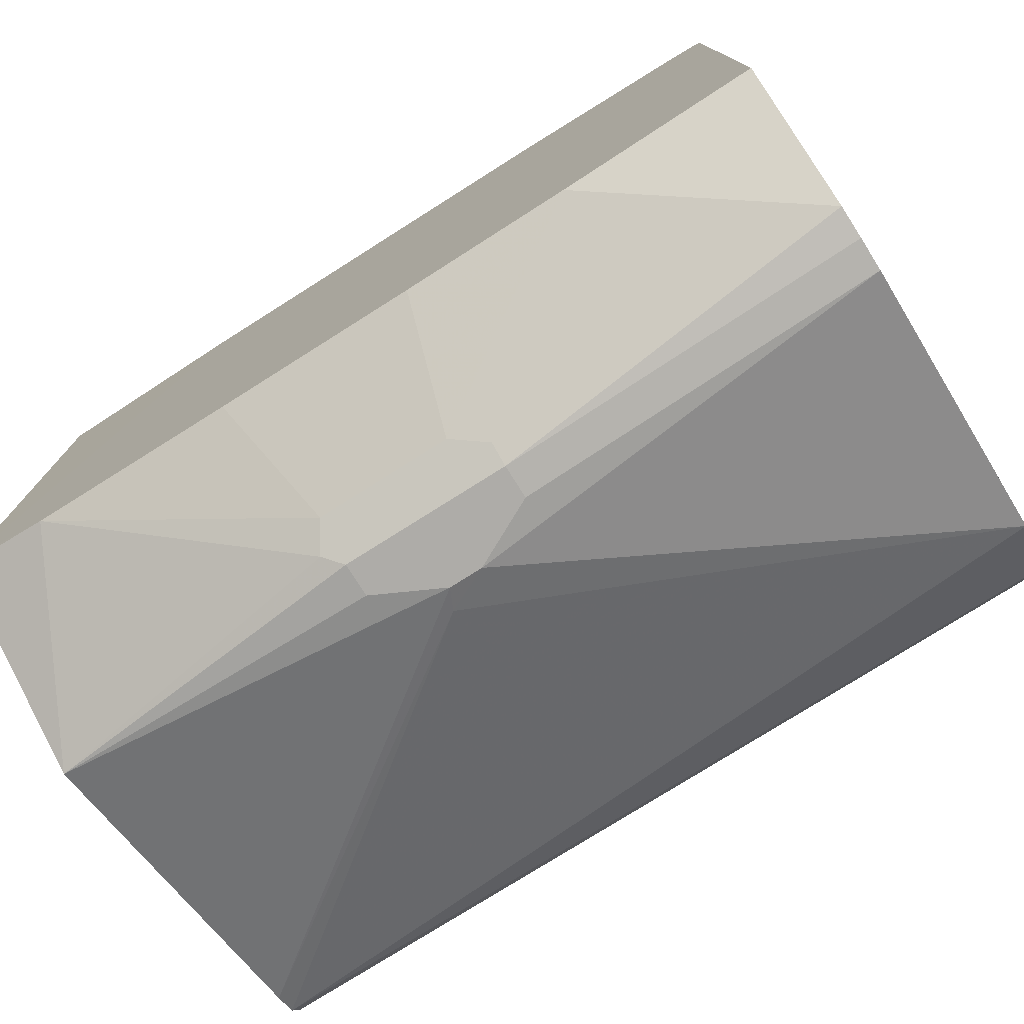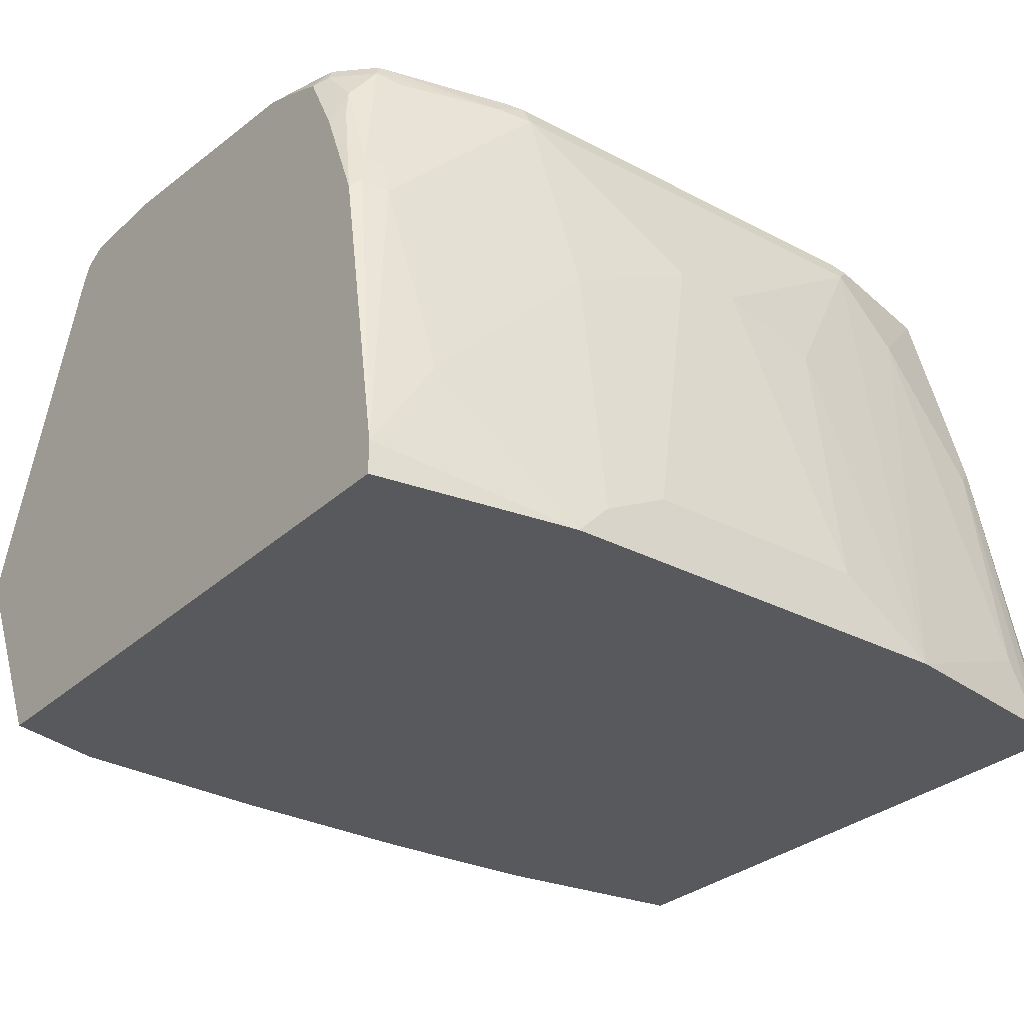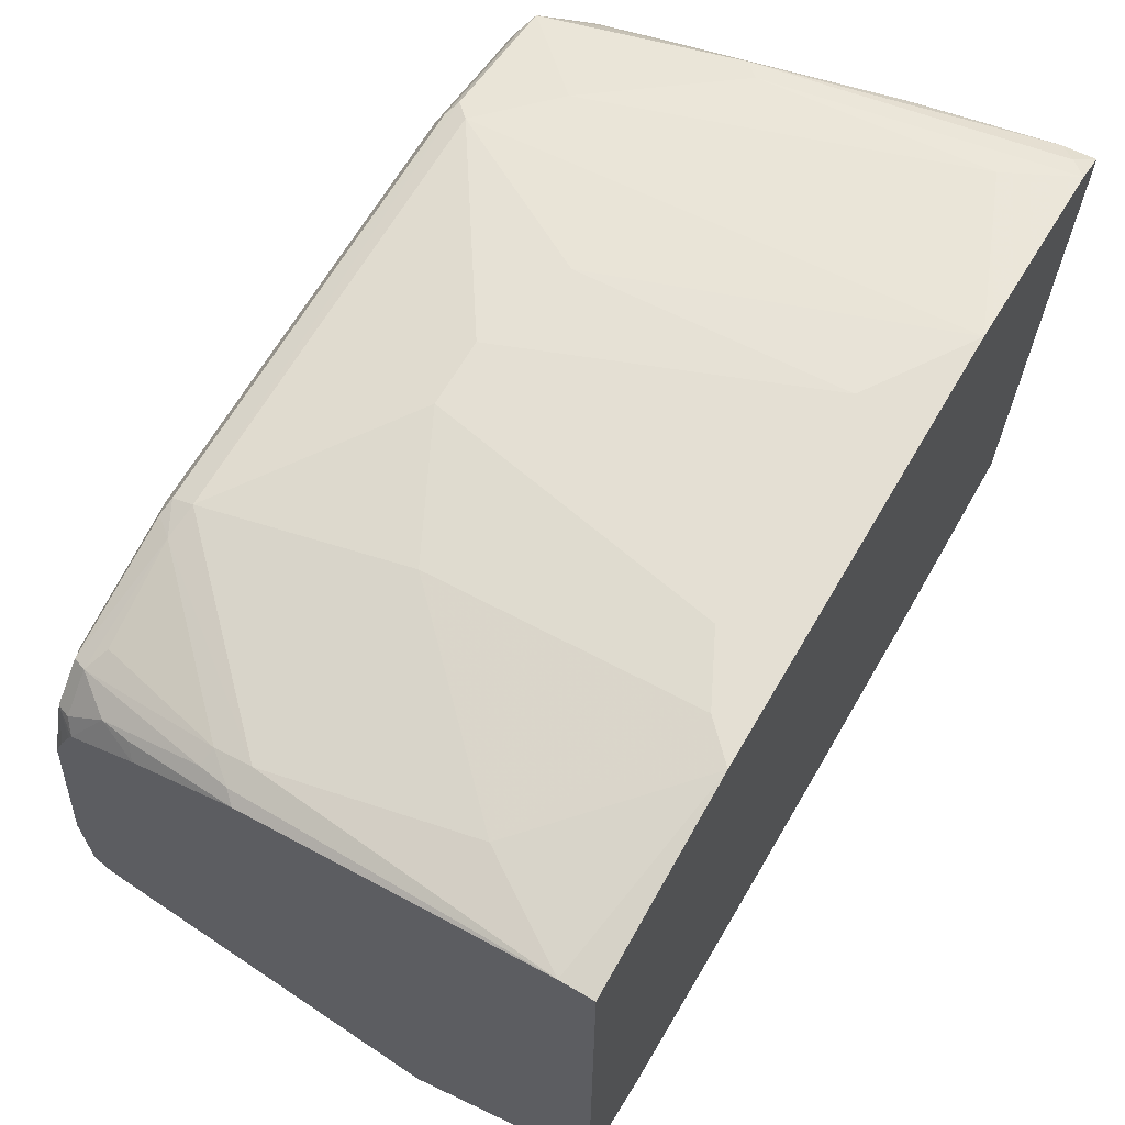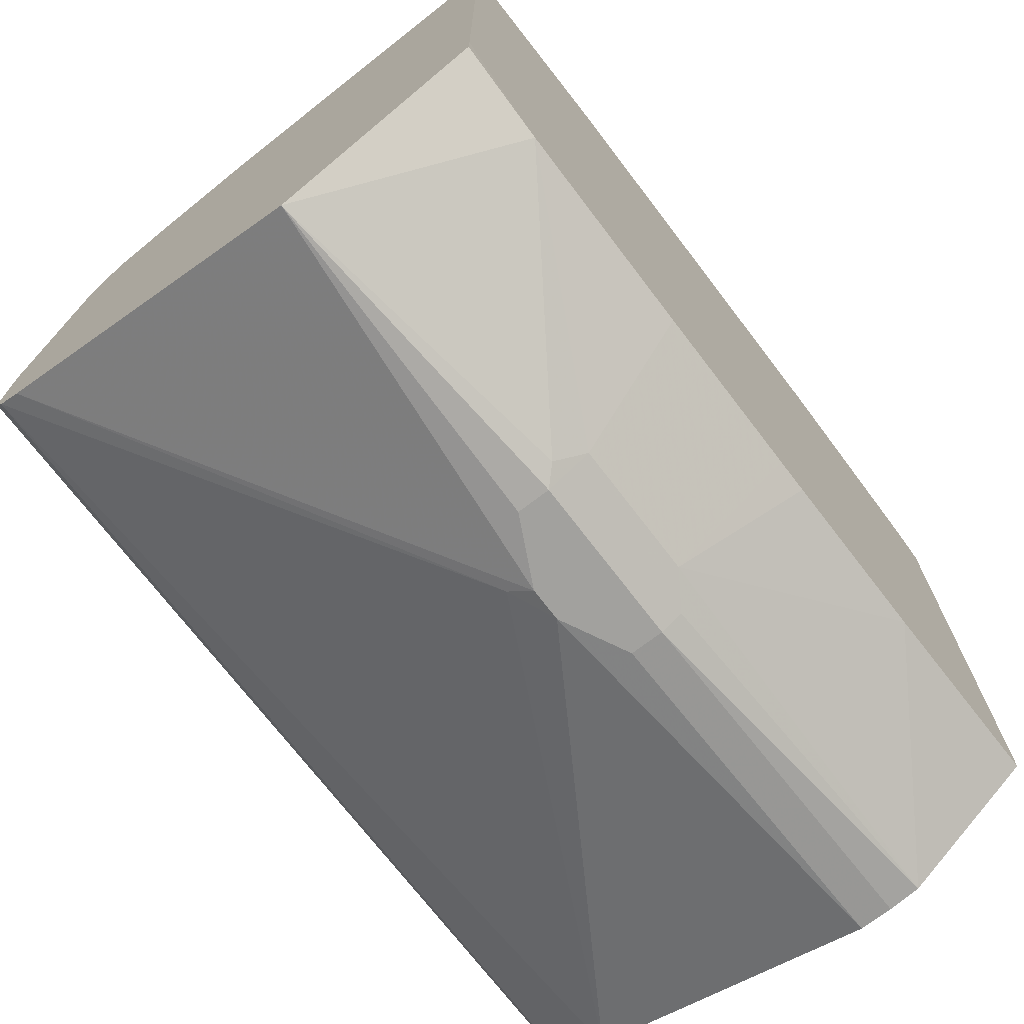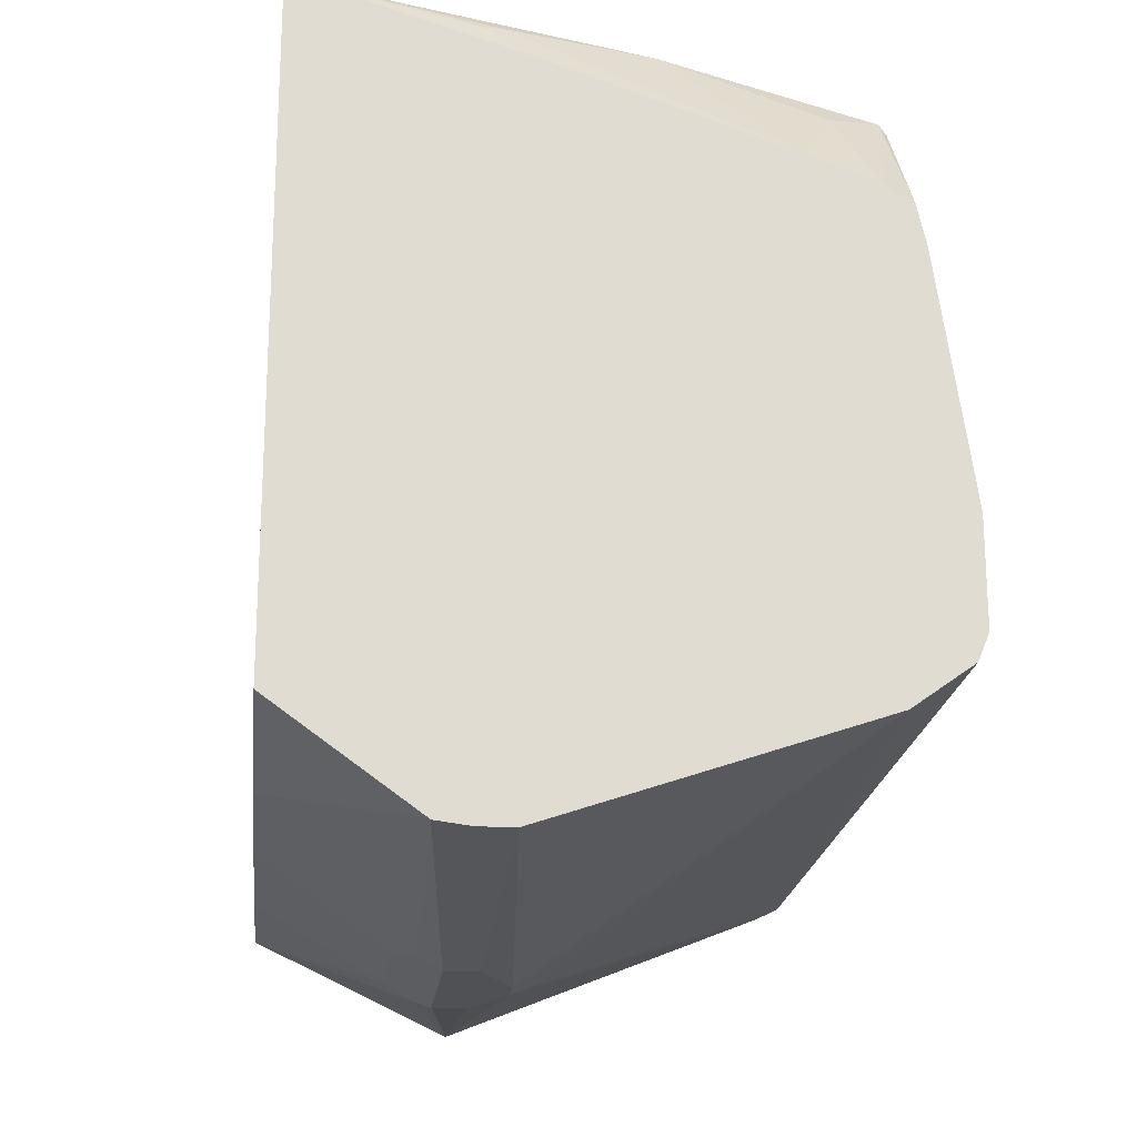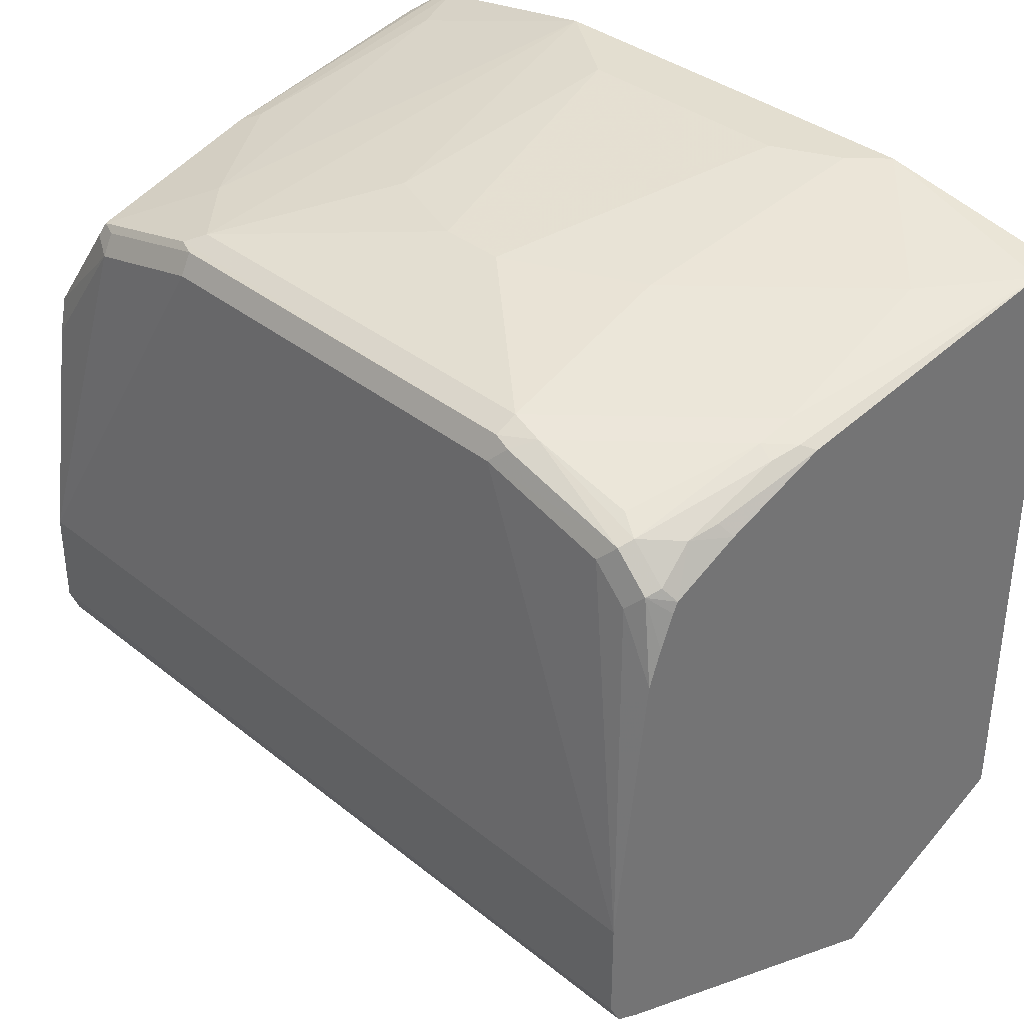
<metadata>
{"format":"obj","ext":"obj","renderer":"f3d","projection":"perspective","resolution":1024,"background":"white","views":[{"elev":-76.9,"azim":-147.7,"up":"+Y"},{"elev":-30.0,"azim":142.5,"up":"+Z"},{"elev":66.7,"azim":120.4,"up":"+Y"},{"elev":-72.0,"azim":127.4,"up":"+Y"},{"elev":-20.2,"azim":-96.1,"up":"+Y"},{"elev":35.8,"azim":46.6,"up":"+Y"}]}
</metadata>
<code>
v -0.142 -0.1625 0.8025
v -0.142 -0.1612 0.7927
v -0.03048 -0.1727 0.8025
v -0.03048 -0.1693 0.7957
v 0.02032 -0.1727 0.8025
v 0.02032 -0.1659 0.7889
v -0.02032 -0.1659 0.7889
v -0.08128 -0.1397 0.7517
v -0.0305 -0.1422 0.7517
v -0.02034 -0.1422 0.7517
v -0.142 -0.1317 0.7517
v -0.142 0.001472 0.9117
v -0.142 0.05595 0.7517
v -0.07114 0.07108 0.7517
v -0.1321 0.06092 0.7517
v -0.1219 0.06094 0.772
v -0.1219 0.05077 0.8431
v -0.09141 0.05077 0.8837
v -0.127 0.04824 0.8482
v -0.1371 0.05839 0.7568
v -0.142 0.05473 0.7616
v -0.1371 0.04824 0.8076
v -0.1388 0.04738 0.8025
v -0.142 0.03872 0.8126
v -0.142 0.006554 0.904
v -0.142 0.0141 0.8837
v -0.1253 0.03385 0.8939
v -0.1168 0.03808 0.9091
v -0.1185 0.03385 0.9108
v -0.1117 0.03724 0.9108
v -0.07618 0.04824 0.9091
v -0.07112 0.04738 0.9108
v -0.07112 0.04063 0.9142
v -0.1117 0.03047 0.9142
v -0.142 -0.009959 0.9142
v -0.142 -0.08126 0.9244
v -0.142 -0.1194 0.9212
v -0.142 -0.1117 0.9244
v 0.1218 -0.1016 0.9244
v 0.1218 -0.1118 0.9243
v 0.1218 -0.1185 0.921
v -0.142 -0.1316 0.904
v 0.003386 -0.1693 0.8296
v 0.1218 -0.1218 0.9143
v 0.1218 -0.1625 0.8127
v 1.048e-05 -0.1727 0.8228
v -0.01017 -0.1727 0.8228
v 0.02032 -0.1727 0.8126
v 0.02541 -0.1701 0.7974
v 0.09266 -0.1397 0.7517
v 0.03045 -0.1422 0.7517
v 0.1218 -0.1232 0.7517
v 0.1218 -0.1319 0.7518
v 0.1218 0.06094 0.7518
v 0.1218 0.02331 0.9048
v 0.1218 -0.08133 0.9244
v 0.06094 0.04063 0.9142
v 0.1016 0.03047 0.9142
v 0.1066 0.03555 0.9117
v 0.1117 0.0203 0.9142
v 0.1218 1.591e-05 0.9142
v 0.1168 0.02538 0.9117
v 0.1185 0.02708 0.9074
v 0.1083 0.03724 0.9074
v 0.0711 0.04824 0.9053
v 0.1016 0.04063 0.904
v 0.1117 0.04824 0.8647
v 0.1117 0.05077 0.8532
v 0.1185 0.04738 0.8566
v 0.1168 0.04569 0.866
v 0.1185 0.03724 0.8871
v 0.1168 0.03555 0.8964
v 0.1218 0.0203 0.9063
v 0.1218 0.0104 0.9104
v 0.1218 0.03347 0.8845
v 0.1218 0.04574 0.8533
v 0.1218 0.06094 0.7619
v 0.1016 0.06094 0.7923
v 0.06092 0.0711 0.7517
v -0.00267 0.0711 0.7517
v 0.0508 0.0711 0.7618
v 0.0508 0.06094 0.8431
v 0.06094 0.05077 0.904
v 0.06094 0.04738 0.9108
v 0.06602 0.04569 0.9117
v -0.002683 0.04738 0.9108
v -0.07112 0.05077 0.904
v -0.04064 0.06094 0.8532
v -0.01017 0.06094 0.8634
v 0.01016 0.06094 0.8634
v 0.03048 0.0711 0.772
v -0.04064 0.0711 0.772
v -0.03048 -0.1727 0.8126
v -0.142 -0.1625 0.8126
f 76 55 54
f 77 76 54
f 77 54 79
f 77 69 76
f 77 78 68
f 75 55 76
f 71 76 69
f 77 79 78
f 77 68 69
f 64 59 63
f 79 52 80
f 79 80 81
f 79 81 78
f 82 78 81
f 68 78 82
f 68 82 83
f 65 68 83
f 71 75 76
f 65 83 84
f 79 54 52
f 71 72 75
f 64 66 65
f 61 56 55
f 65 84 85
f 64 65 59
f 67 66 64
f 67 65 66
f 67 68 65
f 67 69 68
f 70 69 67
f 70 71 69
f 70 72 71
f 70 64 72
f 70 67 64
f 64 63 72
f 63 55 72
f 63 62 55
f 73 55 62
f 73 74 55
f 73 62 74
f 74 62 61
f 74 61 55
f 75 72 55
f 65 85 59
f 94 93 47
f 85 84 57
f 88 89 92
f 88 92 14
f 92 80 14
f 92 81 80
f 80 52 14
f 52 10 14
f 10 11 14
f 16 18 14
f 52 54 53
f 5 48 3
f 93 3 47
f 94 3 93
f 94 1 3
f 94 42 1
f 94 47 42
f 43 42 47
f 42 37 1
f 37 12 1
f 63 59 62
f 91 92 89
f 91 81 92
f 90 83 82
f 90 82 81
f 84 86 57
f 31 86 84
f 31 32 86
f 32 33 86
f 33 57 86
f 33 36 57
f 33 34 36
f 31 84 83
f 31 83 87
f 85 57 59
f 31 87 18
f 19 28 18
f 19 27 28
f 87 14 18
f 87 88 14
f 87 89 88
f 87 83 89
f 90 89 83
f 90 91 89
f 90 81 91
f 31 18 28
f 62 59 60
f 48 47 3
f 61 60 56
f 21 22 19
f 21 23 22
f 21 24 23
f 21 13 24
f 21 20 13
f 20 15 13
f 24 13 12
f 25 24 12
f 26 24 25
f 26 23 24
f 26 22 23
f 26 19 22
f 26 27 19
f 26 25 27
f 25 28 27
f 25 12 28
f 29 28 12
f 30 28 29
f 30 31 28
f 21 19 20
f 20 19 15
f 17 15 19
f 17 19 18
f 62 60 61
f 2 3 1
f 4 3 2
f 4 5 3
f 4 7 6
f 4 2 7
f 7 2 8
f 9 7 8
f 9 10 7
f 30 32 31
f 9 8 10
f 8 2 11
f 2 1 11
f 11 1 12
f 13 11 12
f 13 14 11
f 15 14 13
f 15 16 14
f 17 16 15
f 17 18 16
f 8 11 10
f 30 33 32
f 4 6 5
f 30 29 34
f 49 5 6
f 51 50 6
f 51 10 50
f 51 6 10
f 7 10 6
f 50 10 52
f 50 52 53
f 50 53 45
f 45 53 39
f 41 45 39
f 54 39 53
f 55 39 54
f 56 39 55
f 56 36 39
f 56 57 36
f 58 57 56
f 58 60 59
f 30 34 33
f 58 56 60
f 49 6 50
f 49 50 45
f 58 59 57
f 5 45 48
f 49 45 5
f 35 36 34
f 35 12 36
f 29 12 34
f 36 12 37
f 38 36 37
f 38 39 36
f 40 39 38
f 40 41 39
f 40 37 41
f 35 34 12
f 41 37 42
f 40 38 37
f 46 43 47
f 44 43 46
f 46 47 48
f 44 45 41
f 44 41 43
f 43 41 42
f 44 46 45
f 46 48 45

</code>
